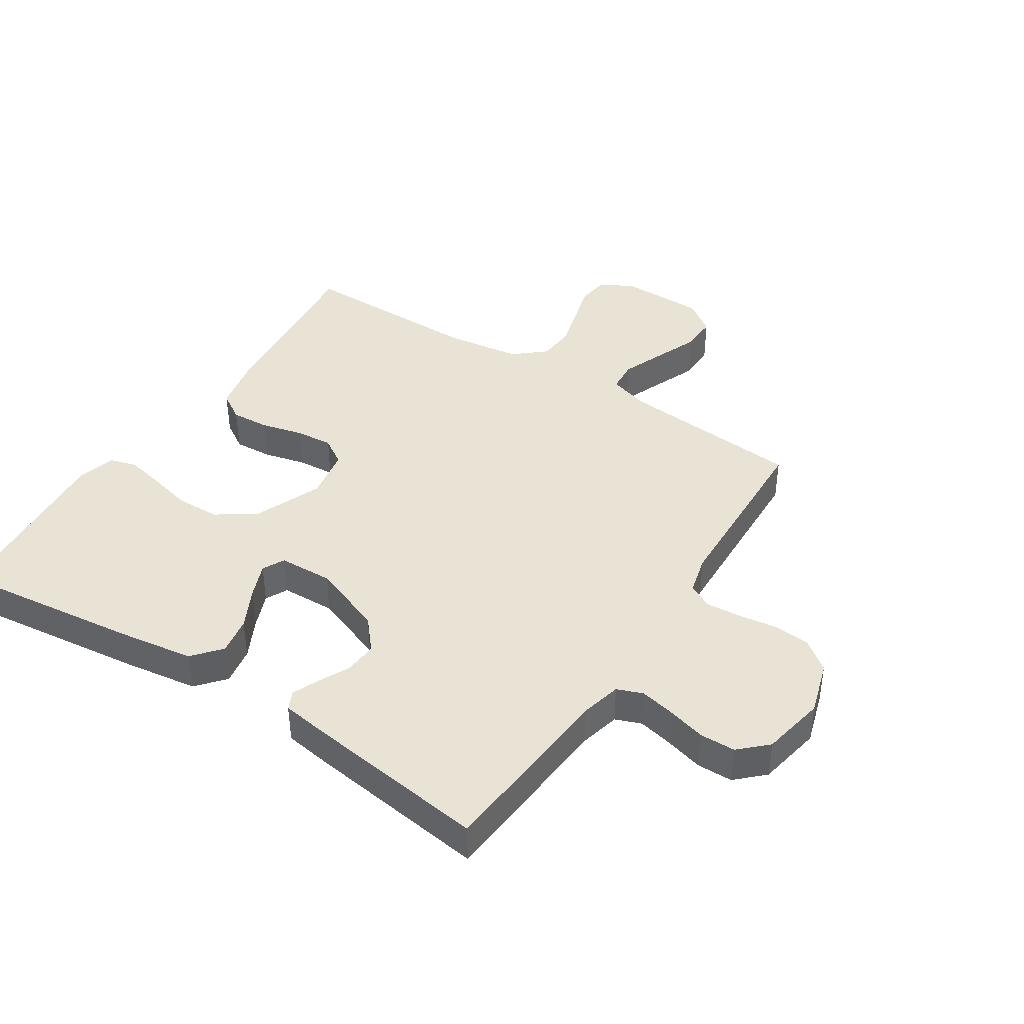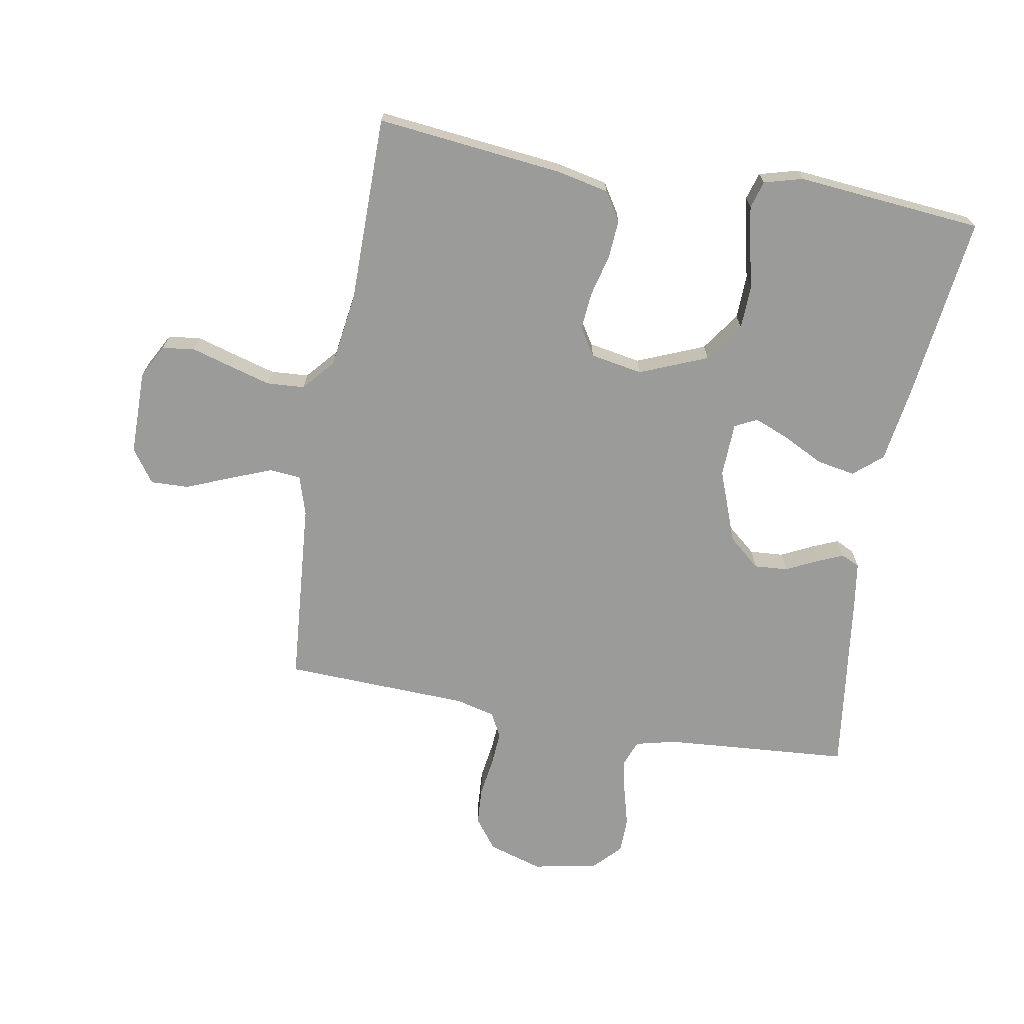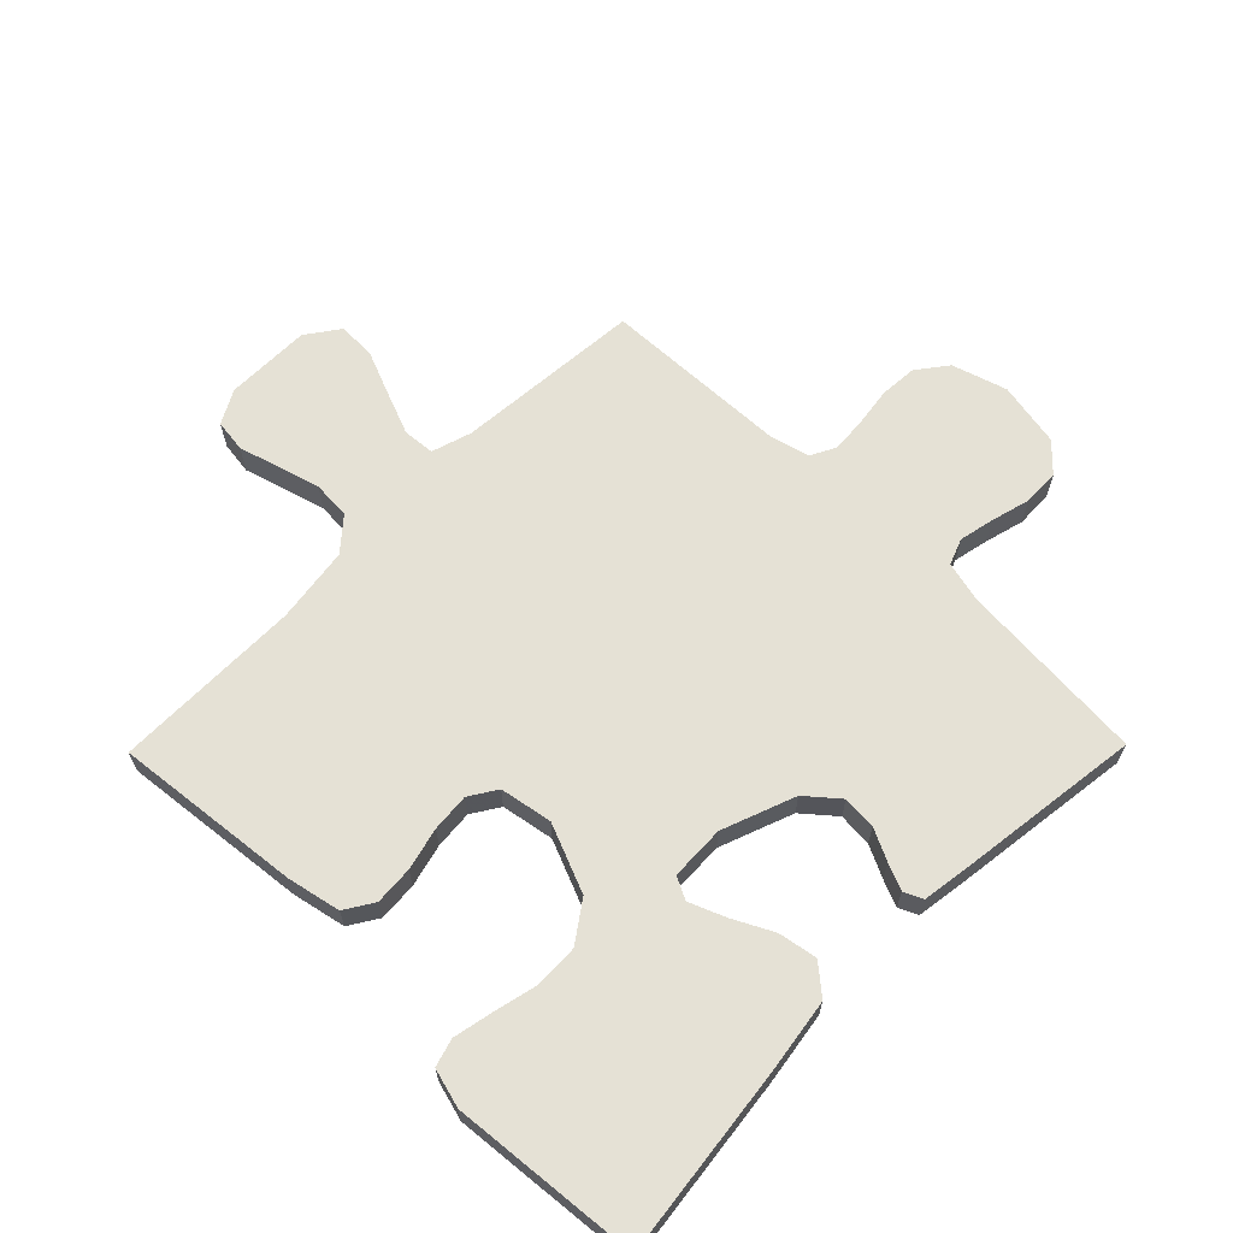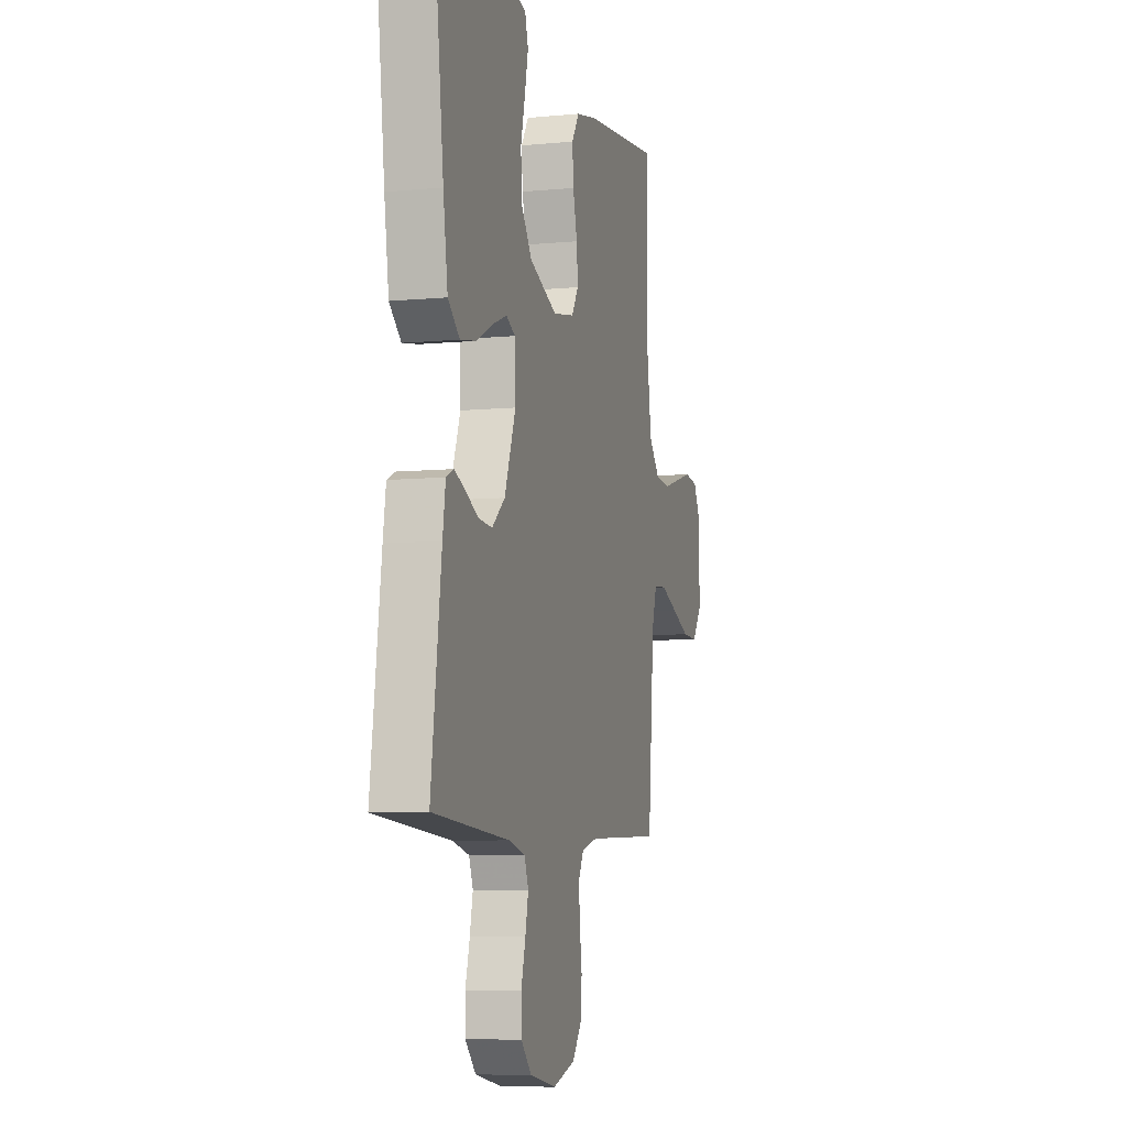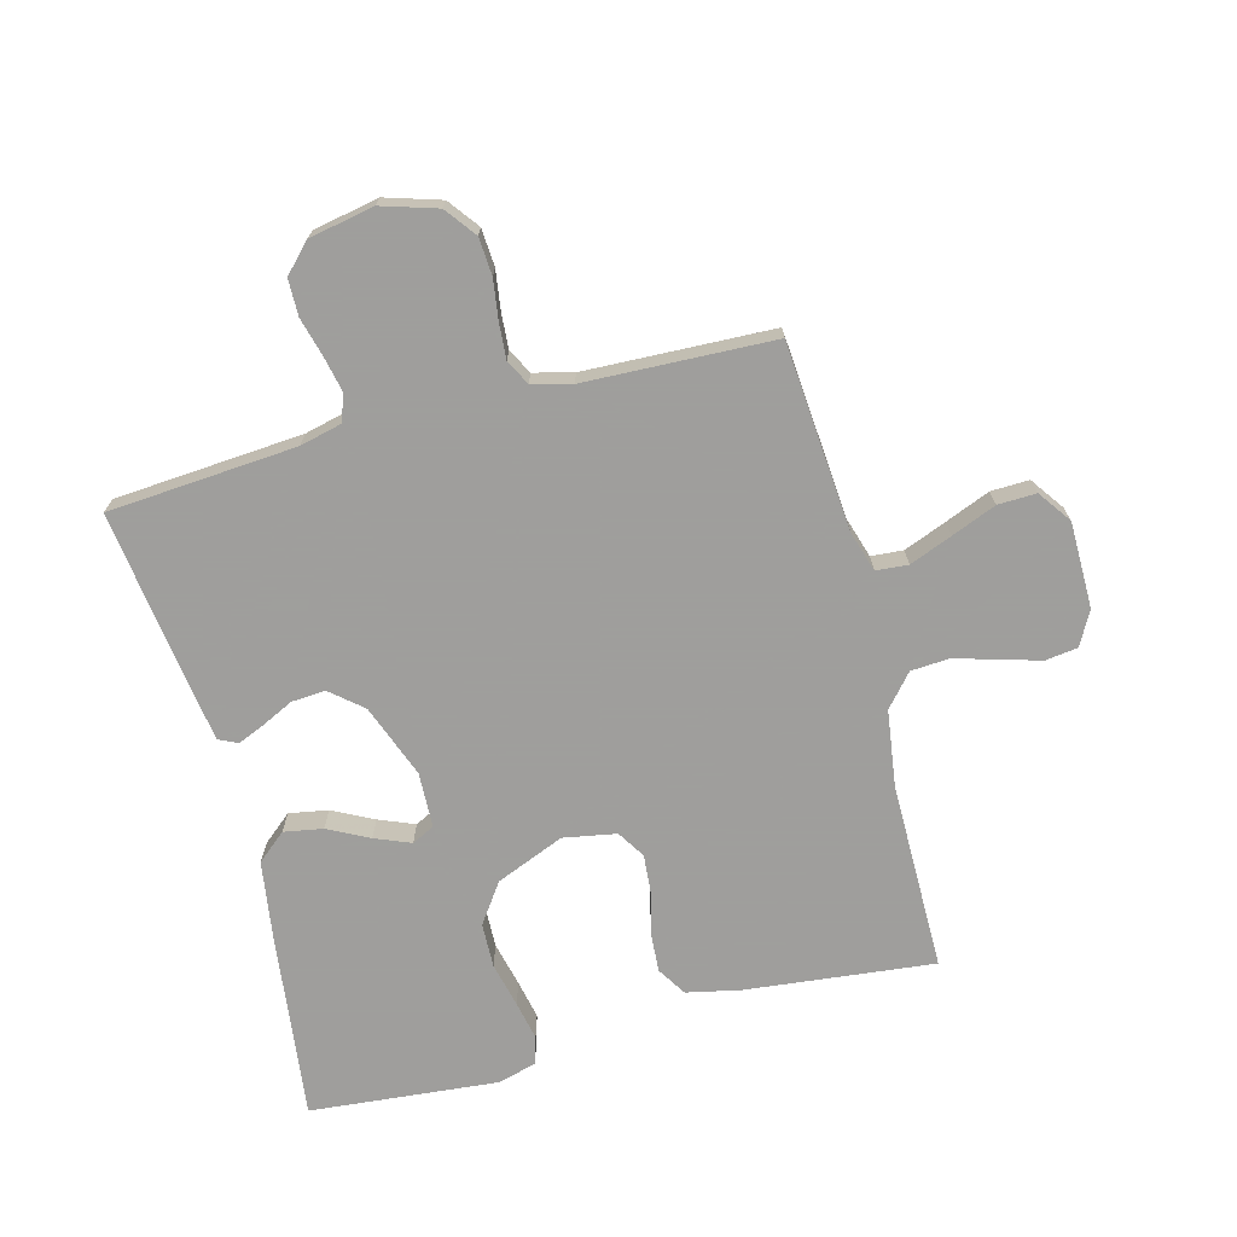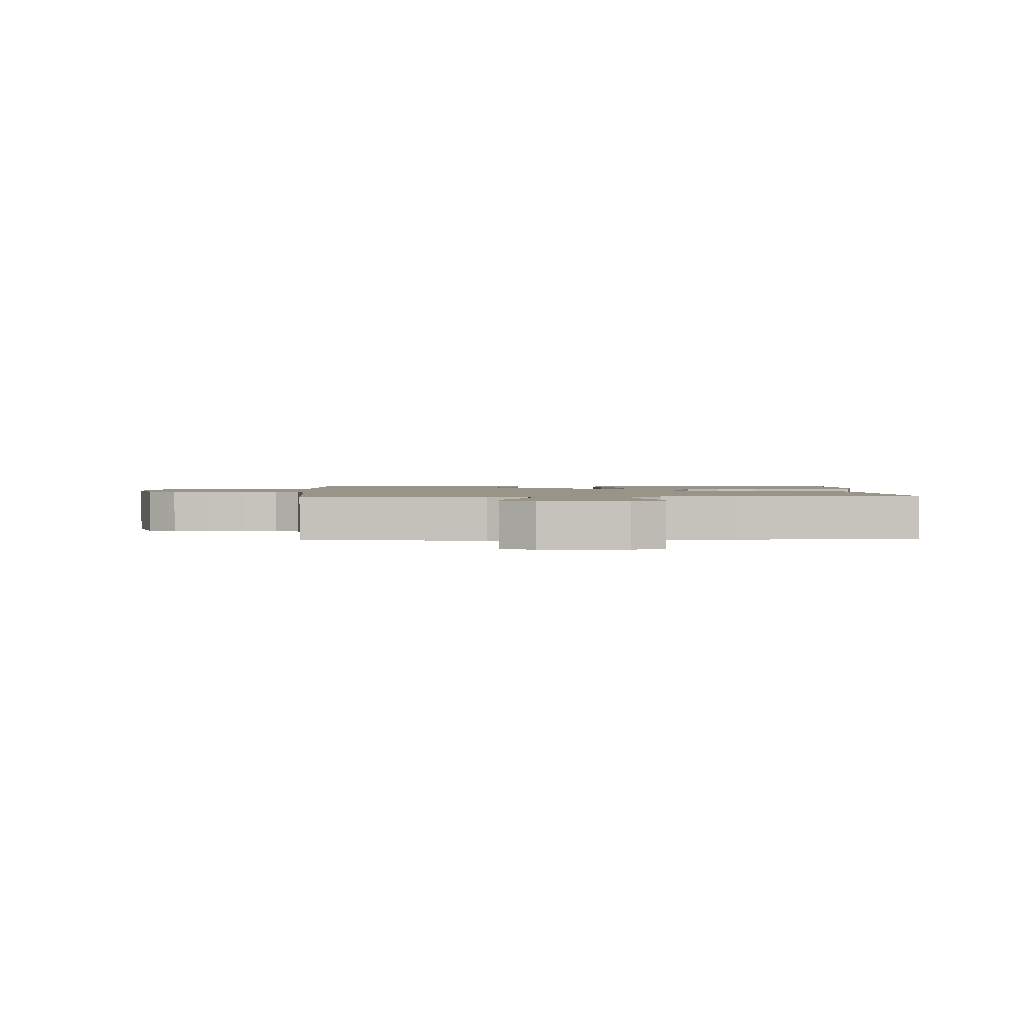
<metadata>
{"format":"obj","ext":"obj","renderer":"f3d","projection":"perspective","resolution":1024,"background":"white","views":[{"elev":41.3,"azim":122.9,"up":"+Y"},{"elev":-69.6,"azim":-10.1,"up":"+Y"},{"elev":65.0,"azim":44.5,"up":"+Y"},{"elev":-7.2,"azim":105.5,"up":"+Z"},{"elev":-71.1,"azim":-165.3,"up":"+Y"},{"elev":1.7,"azim":-92.1,"up":"+Y"}]}
</metadata>
<code>
v 0.5 0.07 -0.5
v 0.2 0.07 -0.523
v 0.134 0.07 -0.539
v 0.118 0.07 -0.581
v 0.13 0.07 -0.637
v 0.147 0.07 -0.7
v 0.146 0.07 -0.758
v 0.104 0.07 -0.802
v 0 0.07 -0.822
v -0.088 0.07 -0.795
v -0.125 0.07 -0.746
v -0.129 0.07 -0.686
v -0.12 0.07 -0.623
v -0.116 0.07 -0.567
v -0.137 0.07 -0.527
v -0.2 0.07 -0.511
v -0.5 0.07 -0.5
v -0.525 0.07 -0.2
v -0.545 0.07 -0.136
v -0.596 0.07 -0.132
v -0.664 0.07 -0.159
v -0.735 0.07 -0.188
v -0.796 0.07 -0.19
v -0.834 0.07 -0.137
v -0.835 0.07 0
v -0.806 0.07 0.054
v -0.754 0.07 0.061
v -0.689 0.07 0.042
v -0.622 0.07 0.023
v -0.561 0.07 0.027
v -0.517 0.07 0.078
v -0.5 0.07 0.2
v -0.5 0.07 0.5
v -0.2 0.07 0.468
v -0.115 0.07 0.45
v -0.086 0.07 0.404
v -0.09 0.07 0.342
v -0.107 0.07 0.274
v -0.112 0.07 0.213
v -0.084 0.07 0.169
v 0 0.07 0.154
v 0.109 0.07 0.199
v 0.153 0.07 0.262
v 0.155 0.07 0.333
v 0.138 0.07 0.404
v 0.125 0.07 0.466
v 0.138 0.07 0.51
v 0.2 0.07 0.527
v 0.5 0.07 0.5
v 0.464 0.07 0.2
v 0.446 0.07 0.078
v 0.4 0.07 0.039
v 0.338 0.07 0.05
v 0.273 0.07 0.083
v 0.216 0.07 0.106
v 0.18 0.07 0.088
v 0.177 0.07 0
v 0.221 0.07 -0.117
v 0.272 0.07 -0.16
v 0.326 0.07 -0.156
v 0.377 0.07 -0.131
v 0.419 0.07 -0.113
v 0.449 0.07 -0.127
v 0.46 0.07 -0.2
v 0.5 0 -0.5
v 0.2 0 -0.523
v 0.134 0 -0.539
v 0.118 0 -0.581
v 0.13 0 -0.637
v 0.147 0 -0.7
v 0.146 0 -0.758
v 0.104 0 -0.802
v 0 0 -0.822
v -0.088 0 -0.795
v -0.125 0 -0.746
v -0.129 0 -0.686
v -0.12 0 -0.623
v -0.116 0 -0.567
v -0.137 0 -0.527
v -0.2 0 -0.511
v -0.5 0 -0.5
v -0.525 0 -0.2
v -0.545 0 -0.136
v -0.596 0 -0.132
v -0.664 0 -0.159
v -0.735 0 -0.188
v -0.796 0 -0.19
v -0.834 0 -0.137
v -0.835 0 0
v -0.806 0 0.054
v -0.754 0 0.061
v -0.689 0 0.042
v -0.622 0 0.023
v -0.561 0 0.027
v -0.517 0 0.078
v -0.5 0 0.2
v -0.5 0 0.5
v -0.2 0 0.468
v -0.115 0 0.45
v -0.086 0 0.404
v -0.09 0 0.342
v -0.107 0 0.274
v -0.112 0 0.213
v -0.084 0 0.169
v 0 0 0.154
v 0.109 0 0.199
v 0.153 0 0.262
v 0.155 0 0.333
v 0.138 0 0.404
v 0.125 0 0.466
v 0.138 0 0.51
v 0.2 0 0.527
v 0.5 0 0.5
v 0.464 0 0.2
v 0.446 0 0.078
v 0.4 0 0.039
v 0.338 0 0.05
v 0.273 0 0.083
v 0.216 0 0.106
v 0.18 0 0.088
v 0.177 0 0
v 0.221 0 -0.117
v 0.272 0 -0.16
v 0.326 0 -0.156
v 0.377 0 -0.131
v 0.419 0 -0.113
v 0.449 0 -0.127
v 0.46 0 -0.2
f 63 64 1 2
f 60 61 62 63
f 60 63 2 3
f 59 60 3
f 58 59 3 4
f 57 58 4
f 56 57 4
f 51 52 53 54
f 51 54 55
f 50 51 55
f 49 50 55
f 48 49 55 56
f 44 45 46 47
f 44 47 48 56
f 35 36 37 38
f 35 38 39
f 32 33 34 35
f 31 32 35 39
f 30 31 39 40
f 25 26 27 28
f 25 28 29
f 24 25 29 30
f 21 22 23 24
f 20 21 24 30
f 16 17 18
f 15 16 18 19
f 10 11 12 13
f 10 13 14
f 9 10 14
f 8 9 14
f 5 6 7 8
f 4 5 8 14
f 56 4 14 15
f 43 44 56
f 42 43 56 15
f 20 30 40 41
f 19 20 41 42
f 15 19 42
f 66 65 128 127
f 127 126 125 124
f 67 66 127 124
f 67 124 123
f 68 67 123 122
f 68 122 121
f 68 121 120
f 118 117 116 115
f 119 118 115
f 119 115 114
f 119 114 113
f 120 119 113 112
f 111 110 109 108
f 120 112 111 108
f 102 101 100 99
f 103 102 99
f 99 98 97 96
f 103 99 96 95
f 104 103 95 94
f 92 91 90 89
f 93 92 89
f 94 93 89 88
f 88 87 86 85
f 94 88 85 84
f 82 81 80
f 83 82 80 79
f 77 76 75 74
f 78 77 74
f 78 74 73
f 78 73 72
f 72 71 70 69
f 78 72 69 68
f 79 78 68 120
f 120 108 107
f 79 120 107 106
f 105 104 94 84
f 106 105 84 83
f 106 83 79
f 1 65 66 2
f 2 66 67 3
f 3 67 68 4
f 4 68 69 5
f 5 69 70 6
f 6 70 71 7
f 7 71 72 8
f 8 72 73 9
f 9 73 74 10
f 10 74 75 11
f 11 75 76 12
f 12 76 77 13
f 13 77 78 14
f 14 78 79 15
f 15 79 80 16
f 16 80 81 17
f 17 81 82 18
f 18 82 83 19
f 19 83 84 20
f 20 84 85 21
f 21 85 86 22
f 22 86 87 23
f 23 87 88 24
f 24 88 89 25
f 25 89 90 26
f 26 90 91 27
f 27 91 92 28
f 28 92 93 29
f 29 93 94 30
f 30 94 95 31
f 31 95 96 32
f 32 96 97 33
f 33 97 98 34
f 34 98 99 35
f 35 99 100 36
f 36 100 101 37
f 37 101 102 38
f 38 102 103 39
f 39 103 104 40
f 40 104 105 41
f 41 105 106 42
f 42 106 107 43
f 43 107 108 44
f 44 108 109 45
f 45 109 110 46
f 46 110 111 47
f 47 111 112 48
f 48 112 113 49
f 49 113 114 50
f 50 114 115 51
f 51 115 116 52
f 52 116 117 53
f 53 117 118 54
f 54 118 119 55
f 55 119 120 56
f 56 120 121 57
f 57 121 122 58
f 58 122 123 59
f 59 123 124 60
f 60 124 125 61
f 61 125 126 62
f 62 126 127 63
f 63 127 128 64
f 64 128 65 1

</code>
